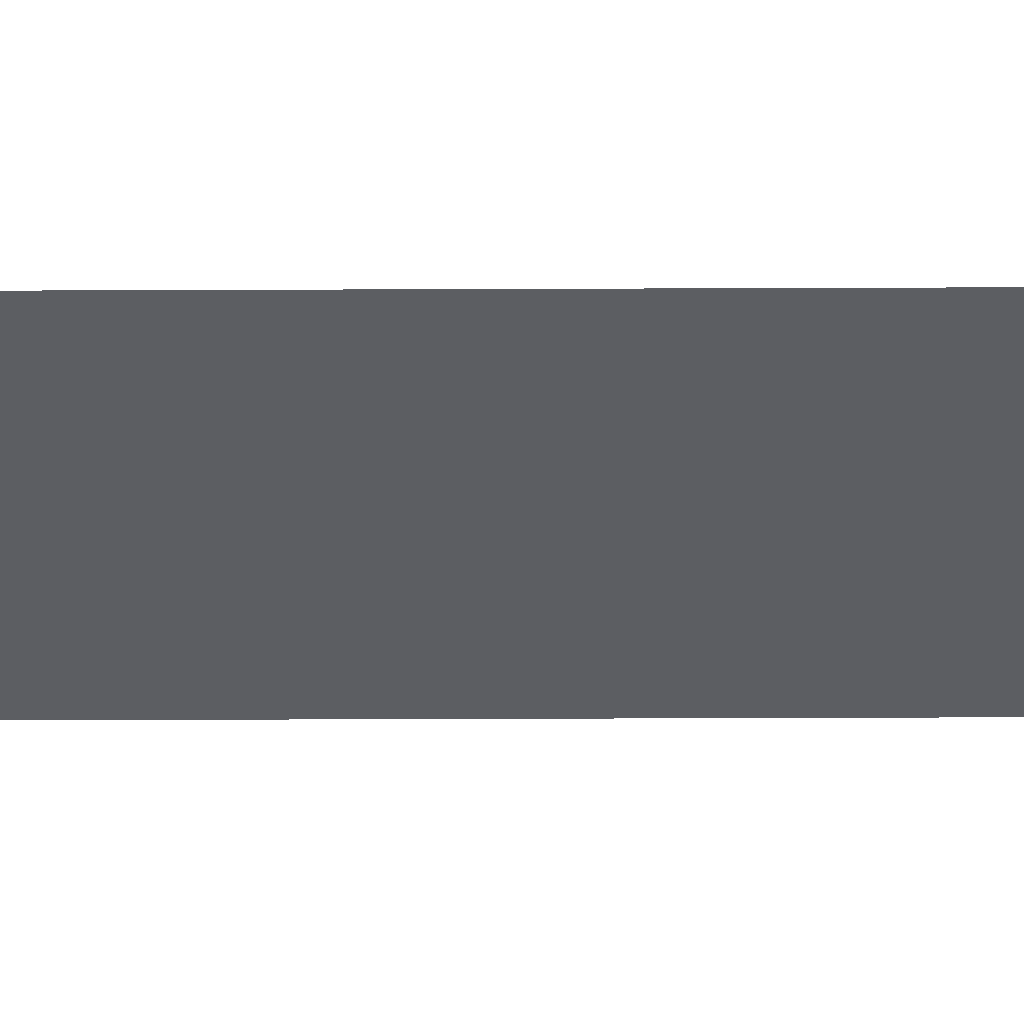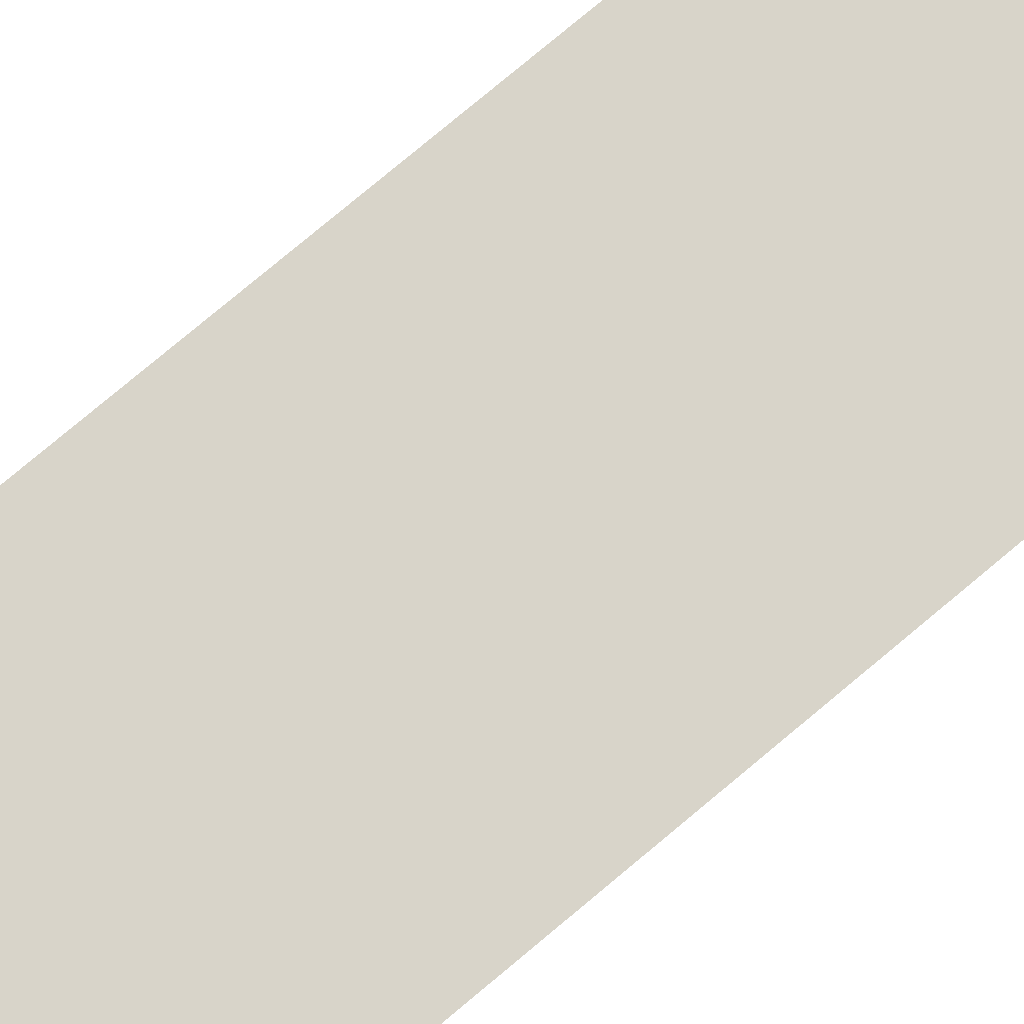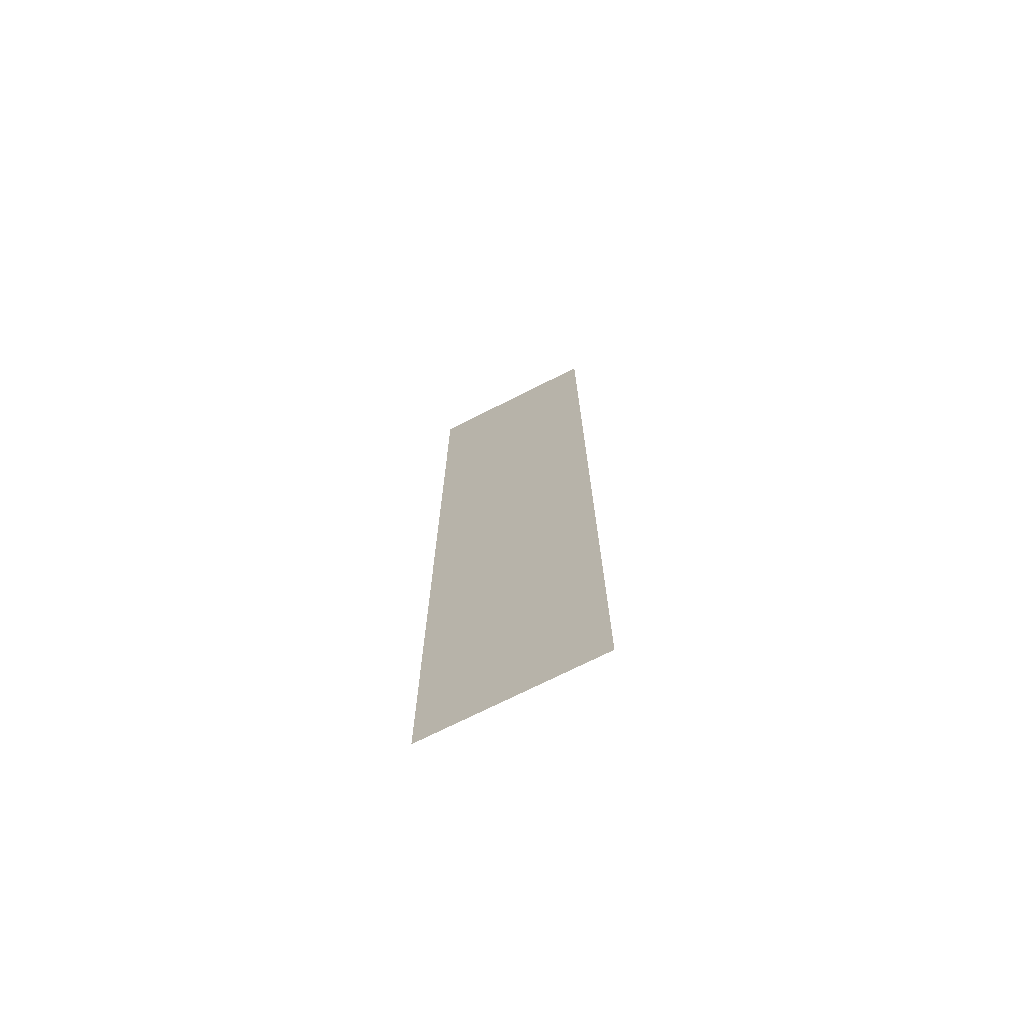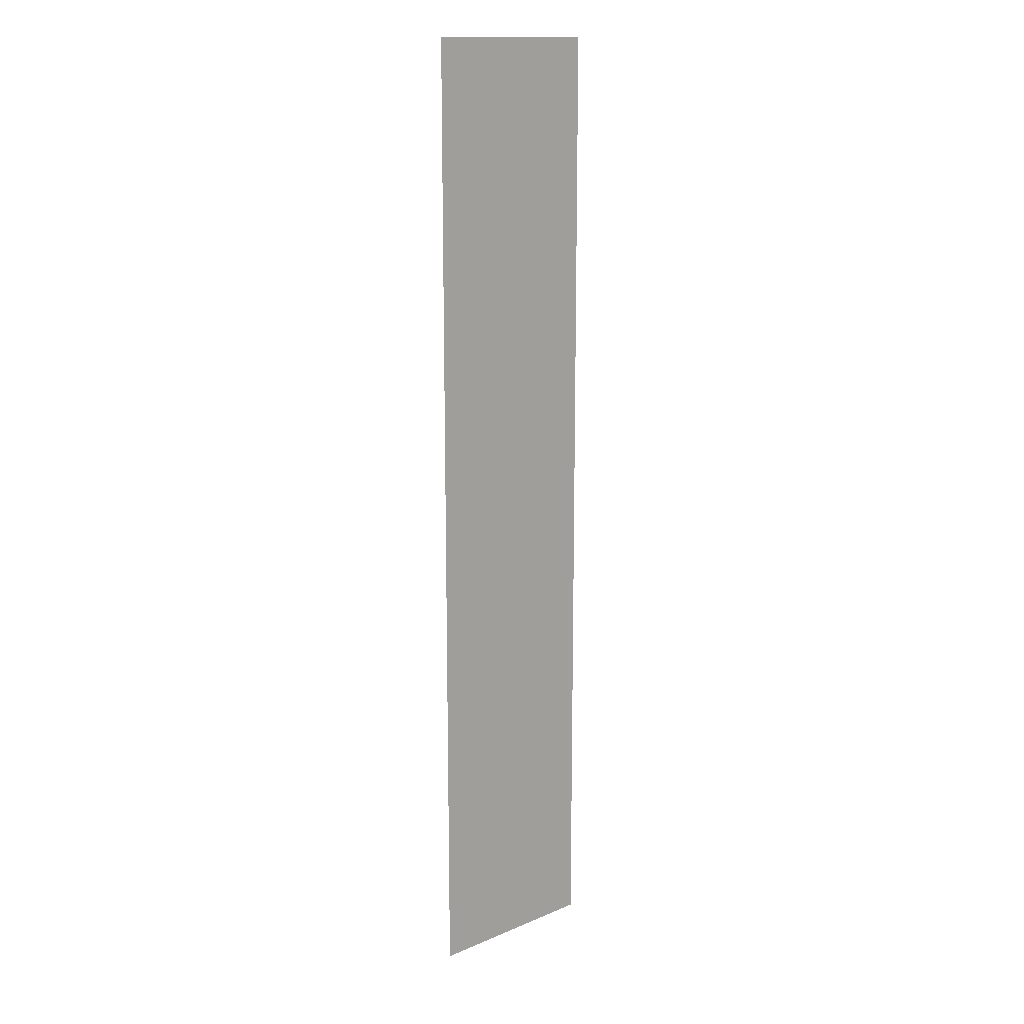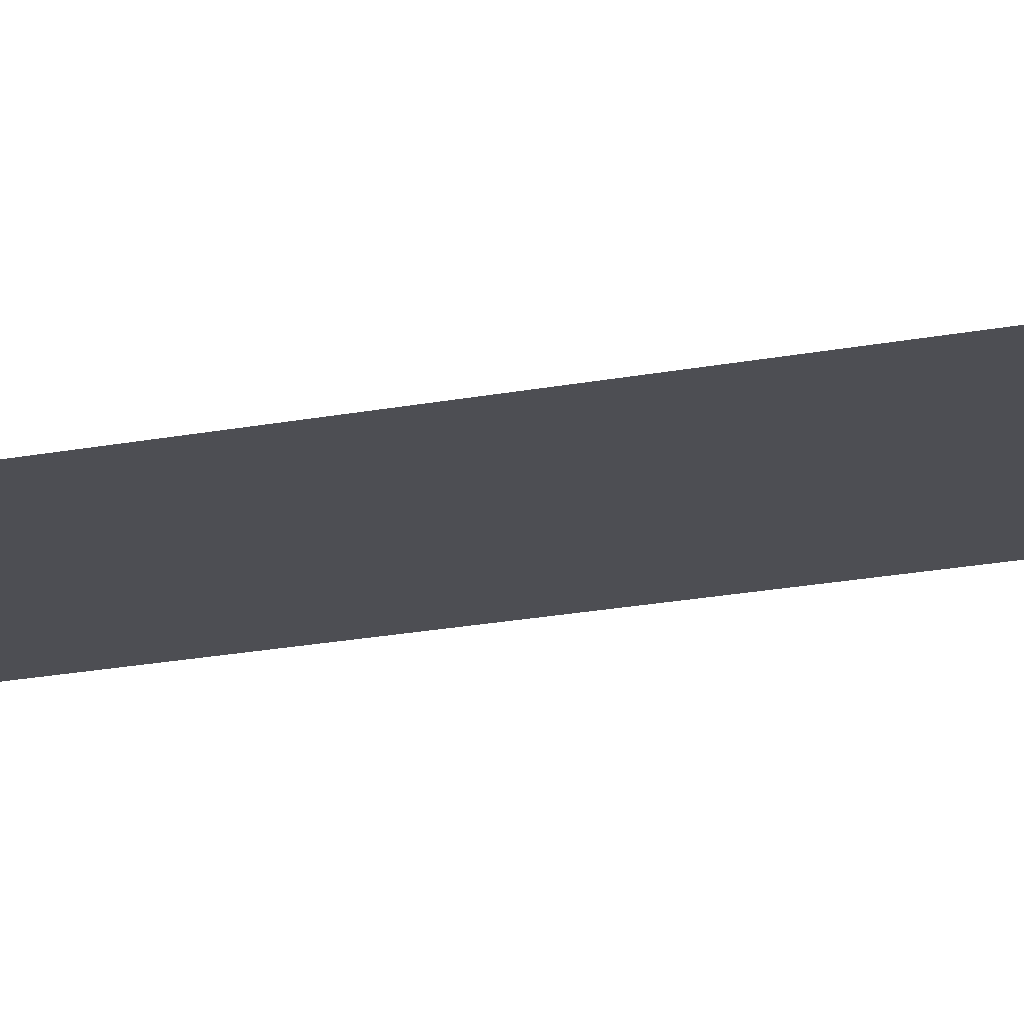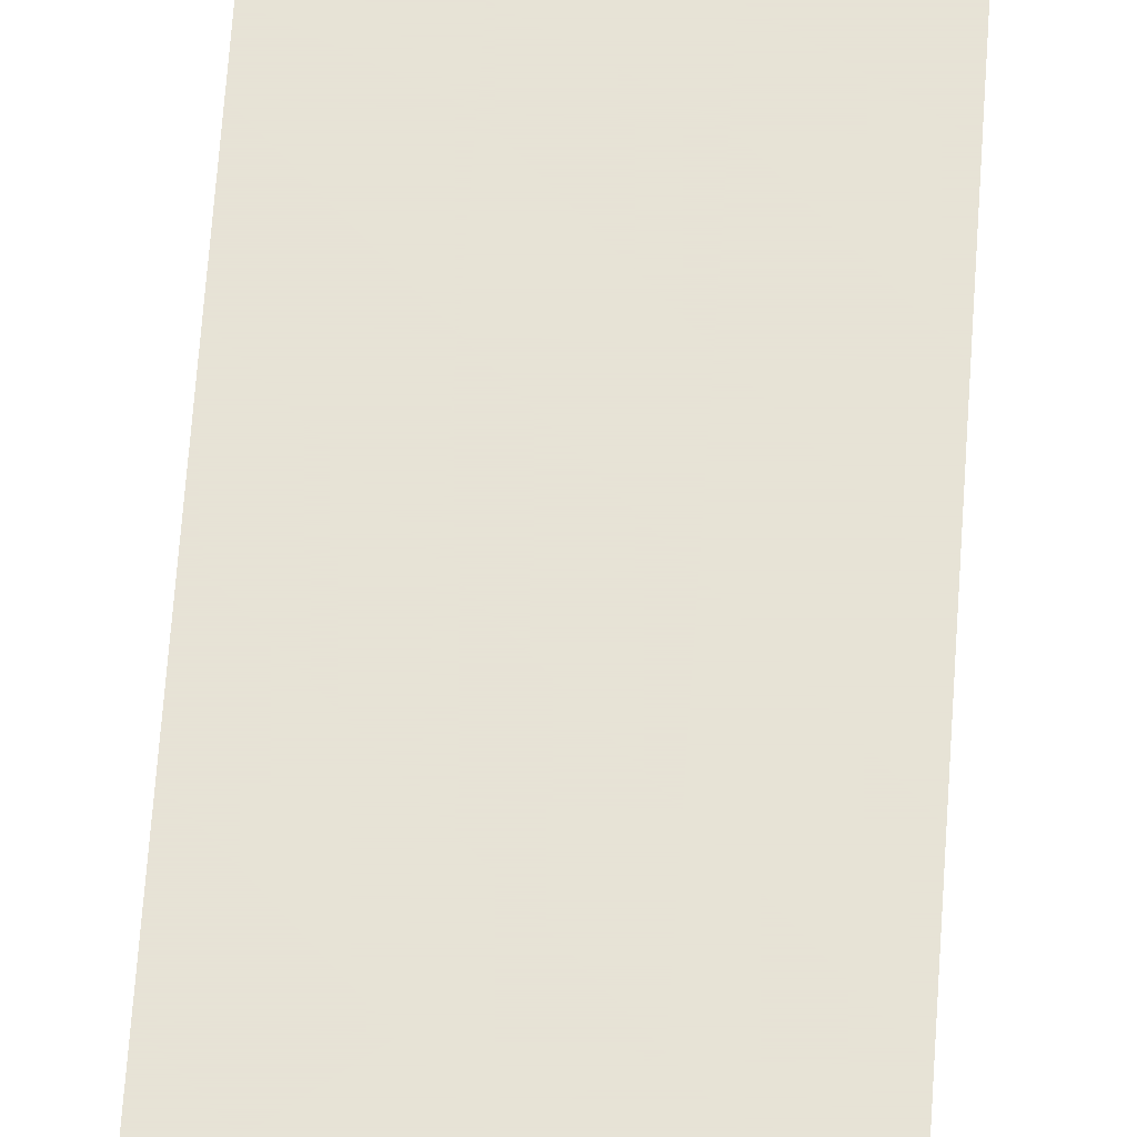
<metadata>
{"format":"obj","ext":"obj","renderer":"f3d","projection":"perspective","resolution":1024,"background":"white","views":[{"elev":-37.6,"azim":-89.7,"up":"+Z"},{"elev":75.5,"azim":-130.2,"up":"+Z"},{"elev":-72.2,"azim":26.8,"up":"+Y"},{"elev":14.7,"azim":138.1,"up":"+Y"},{"elev":-17.4,"azim":112.7,"up":"+Z"},{"elev":62.8,"azim":3.9,"up":"+Z"}]}
</metadata>
<code>
v 0 -16 0
v -16 -16 0
v -16 0 0
v 0 0 0
v -16 -16 0
v -32 -16 0
v -32 0 0
v -16 0 0
v -32 -16 0
v -48 -16 0
v -48 0 0
v -32 0 0
v 0 -32 0
v -16 -32 0
v -16 -16 0
v 0 -16 0
v -16 -32 0
v -32 -32 0
v -32 -16 0
v -16 -16 0
v -32 -32 0
v -48 -32 0
v -48 -16 0
v -32 -16 0
v 0 -48 0
v -16 -48 0
v -16 -32 0
v 0 -32 0
v -16 -48 0
v -32 -48 0
v -32 -32 0
v -16 -32 0
v -32 -48 0
v -48 -48 0
v -48 -32 0
v -32 -32 0
v 0 -64 0
v -16 -64 0
v -16 -48 0
v 0 -48 0
v -16 -64 0
v -32 -64 0
v -32 -48 0
v -16 -48 0
v -32 -64 0
v -48 -64 0
v -48 -48 0
v -32 -48 0
v 0 -80 0
v -16 -80 0
v -16 -64 0
v 0 -64 0
v -16 -80 0
v -32 -80 0
v -32 -64 0
v -16 -64 0
v -32 -80 0
v -48 -80 0
v -48 -64 0
v -32 -64 0
v 0 -96 0
v -16 -96 0
v -16 -80 0
v 0 -80 0
v -16 -96 0
v -32 -96 0
v -32 -80 0
v -16 -80 0
v -32 -96 0
v -48 -96 0
v -48 -80 0
v -32 -80 0
v 0 -112 0
v -16 -112 0
v -16 -96 0
v 0 -96 0
v -16 -112 0
v -32 -112 0
v -32 -96 0
v -16 -96 0
v -32 -112 0
v -48 -112 0
v -48 -96 0
v -32 -96 0
v 0 -128 0
v -16 -128 0
v -16 -112 0
v 0 -112 0
v -16 -128 0
v -32 -128 0
v -32 -112 0
v -16 -112 0
v -32 -128 0
v -48 -128 0
v -48 -112 0
v -32 -112 0
v 0 -144 0
v -16 -144 0
v -16 -128 0
v 0 -128 0
v -16 -144 0
v -32 -144 0
v -32 -128 0
v -16 -128 0
v -32 -144 0
v -48 -144 0
v -48 -128 0
v -32 -128 0
v 0 -160 0
v -16 -160 0
v -16 -144 0
v 0 -144 0
v -16 -160 0
v -32 -160 0
v -32 -144 0
v -16 -144 0
v -32 -160 0
v -48 -160 0
v -48 -144 0
v -32 -144 0
v 0 -176 0
v -16 -176 0
v -16 -160 0
v 0 -160 0
v -16 -176 0
v -32 -176 0
v -32 -160 0
v -16 -160 0
v -32 -176 0
v -48 -176 0
v -48 -160 0
v -32 -160 0
v 0 -192 0
v -16 -192 0
v -16 -176 0
v 0 -176 0
v -16 -192 0
v -32 -192 0
v -32 -176 0
v -16 -176 0
v -32 -192 0
v -48 -192 0
v -48 -176 0
v -32 -176 0
v 0 -208 0
v -16 -208 0
v -16 -192 0
v 0 -192 0
v -16 -208 0
v -32 -208 0
v -32 -192 0
v -16 -192 0
v -32 -208 0
v -48 -208 0
v -48 -192 0
v -32 -192 0
v 0 -224 0
v -16 -224 0
v -16 -208 0
v 0 -208 0
v -16 -224 0
v -32 -224 0
v -32 -208 0
v -16 -208 0
v -32 -224 0
v -48 -224 0
v -48 -208 0
v -32 -208 0
v 0 -240 0
v -16 -240 0
v -16 -224 0
v 0 -224 0
v -16 -240 0
v -32 -240 0
v -32 -224 0
v -16 -224 0
v -32 -240 0
v -48 -240 0
v -48 -224 0
v -32 -224 0
v 0 -256 0
v -16 -256 0
v -16 -240 0
v 0 -240 0
v -16 -256 0
v -32 -256 0
v -32 -240 0
v -16 -240 0
v -32 -256 0
v -48 -256 0
v -48 -240 0
v -32 -240 0
g Level2_mesh_0078
f 1 2 3 4
f 5 6 7 8
f 9 10 11 12
f 13 14 15 16
f 17 18 19 20
f 21 22 23 24
f 25 26 27 28
f 29 30 31 32
f 33 34 35 36
f 37 38 39 40
f 41 42 43 44
f 45 46 47 48
f 49 50 51 52
f 53 54 55 56
f 57 58 59 60
f 61 62 63 64
f 65 66 67 68
f 69 70 71 72
f 73 74 75 76
f 77 78 79 80
f 81 82 83 84
f 85 86 87 88
f 89 90 91 92
f 93 94 95 96
f 97 98 99 100
f 101 102 103 104
f 105 106 107 108
f 109 110 111 112
f 113 114 115 116
f 117 118 119 120
f 121 122 123 124
f 125 126 127 128
f 129 130 131 132
f 133 134 135 136
f 137 138 139 140
f 141 142 143 144
f 145 146 147 148
f 149 150 151 152
f 153 154 155 156
f 157 158 159 160
f 161 162 163 164
f 165 166 167 168
f 169 170 171 172
f 173 174 175 176
f 177 178 179 180
f 181 182 183 184
f 185 186 187 188
f 189 190 191 192

</code>
